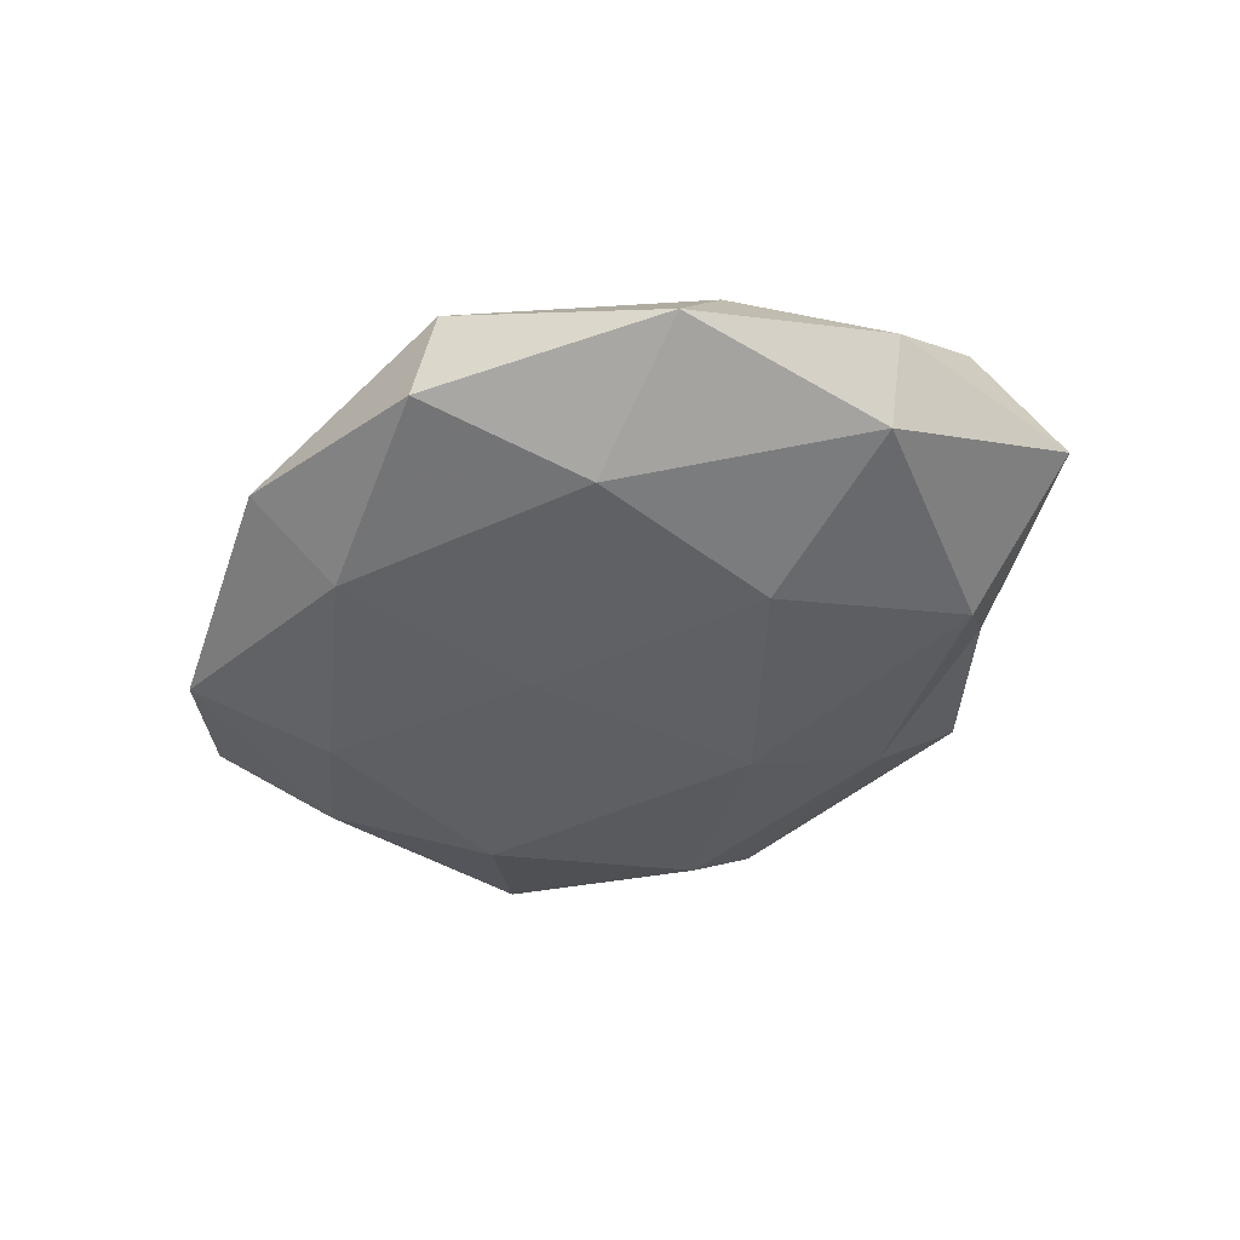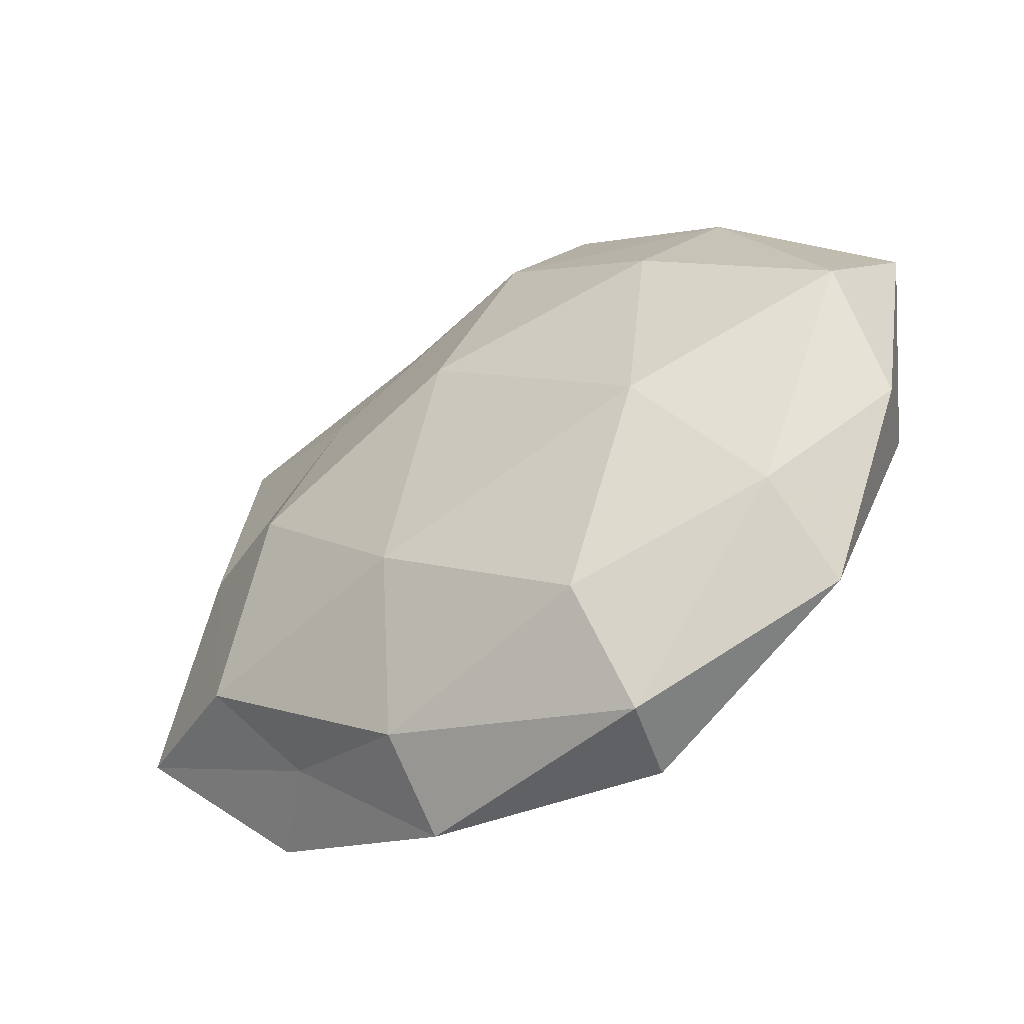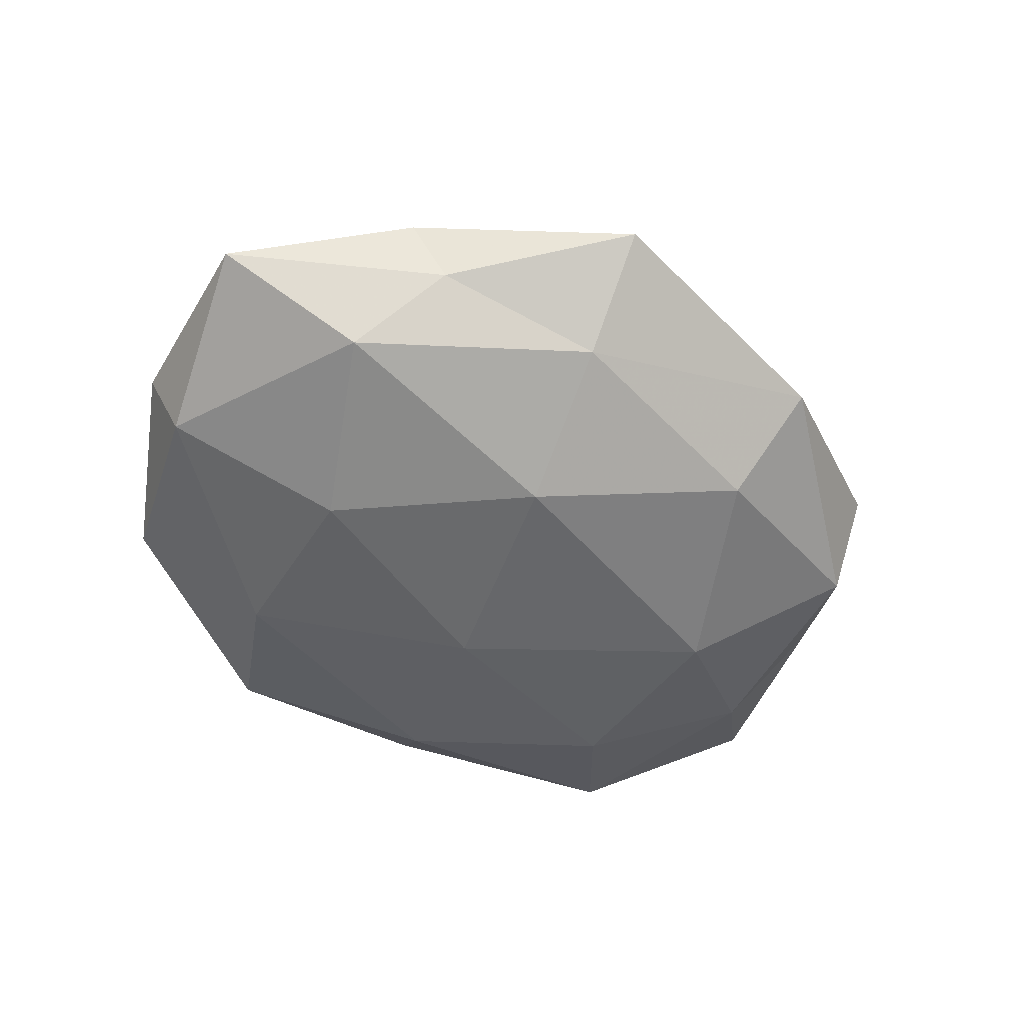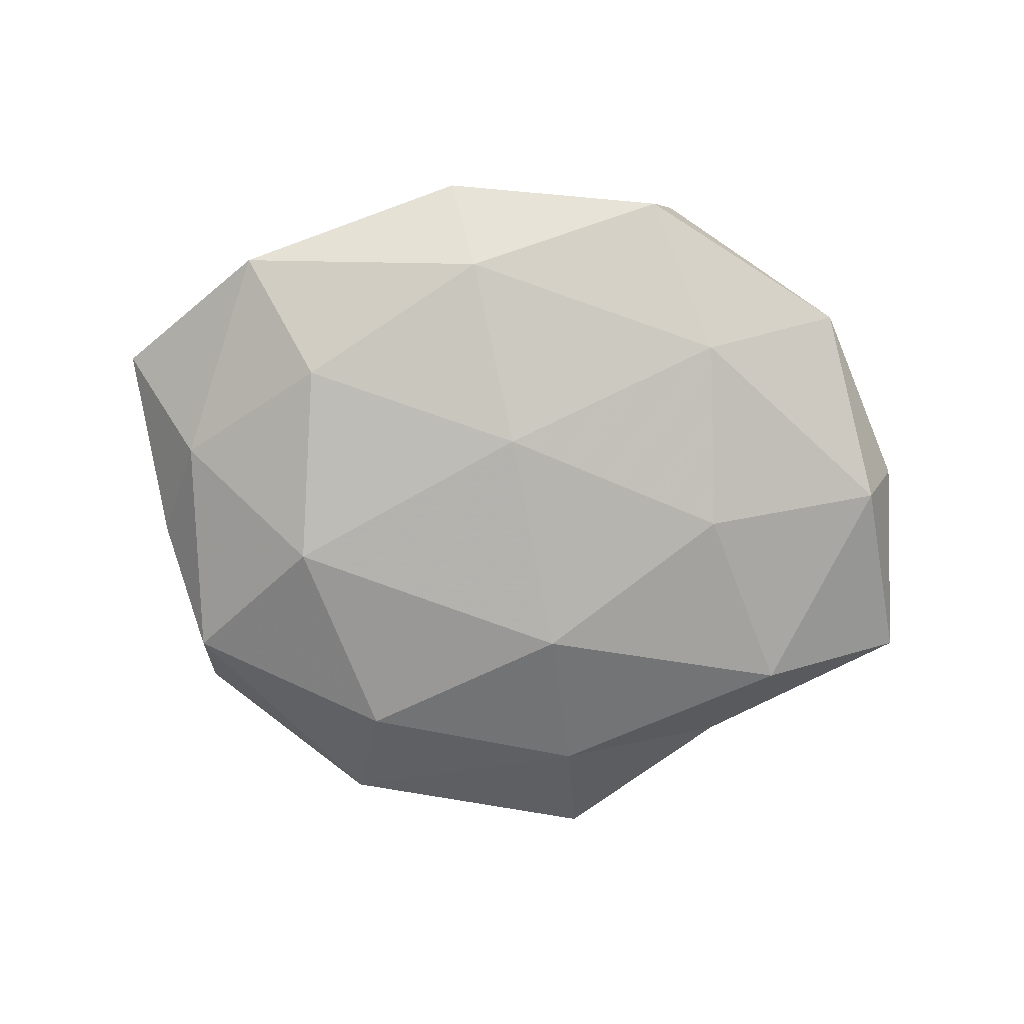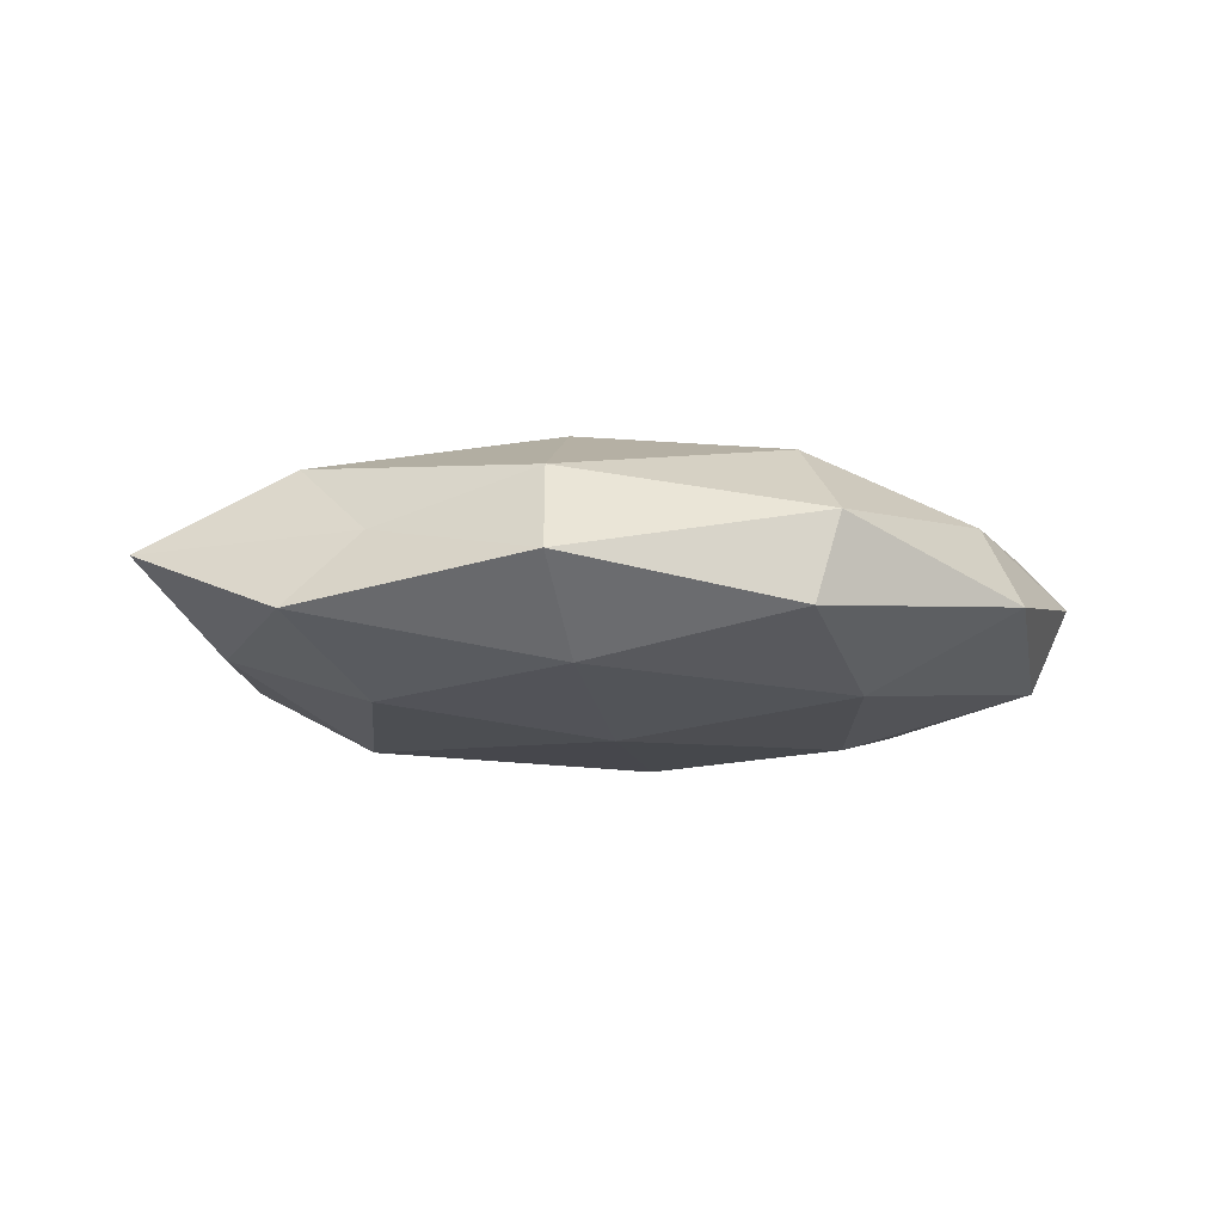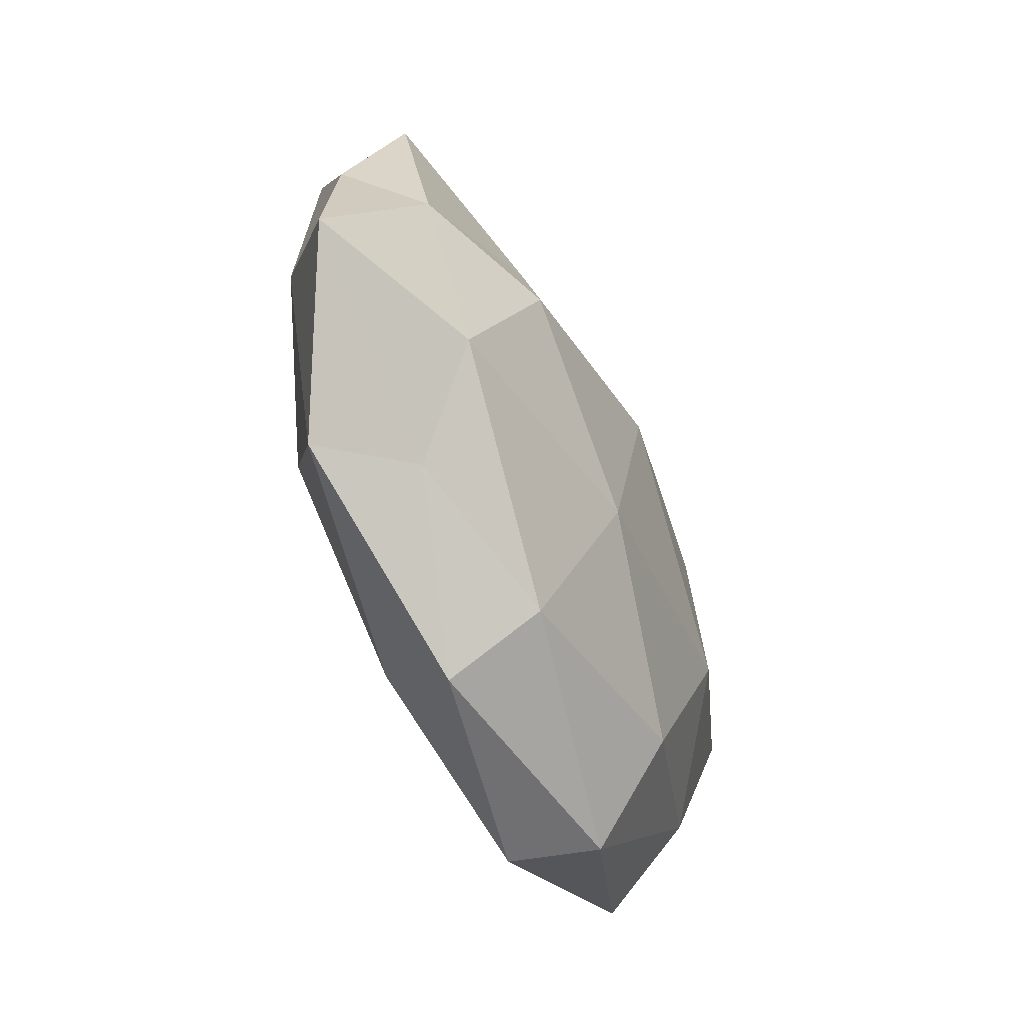
<metadata>
{"format":"obj","ext":"obj","renderer":"f3d","projection":"perspective","resolution":1024,"background":"white","views":[{"elev":-42.1,"azim":45.8,"up":"+Z"},{"elev":-46.3,"azim":35.0,"up":"+Y"},{"elev":-53.1,"azim":143.9,"up":"+Z"},{"elev":-79.7,"azim":-5.0,"up":"+Z"},{"elev":-10.5,"azim":-6.8,"up":"+Z"},{"elev":-53.9,"azim":-66.0,"up":"+Y"}]}
</metadata>
<code>
v -0.03022 -0.01704 -0.01367
v 0.03498 0.0297 0.005747
v 0.02653 -0.006604 0.01638
v -0.02853 0.002756 0.01652
v -0.04287 0.03095 0.004148
v 0.03664 0.01997 -0.01199
v -0.04342 0.02356 -0.006995
v 0.01533 -0.03027 0.01304
v -0.008268 -0.01589 0.01754
v 0.03013 0.03065 -0.003195
v 0.005507 0.01684 -0.01702
v 0.00966 0.03516 -0.008574
v -0.02937 0.007831 -0.0162
v -0.002334 -0.01049 -0.01673
v 0.01198 0.04793 0.001784
v -0.05731 -0.01488 0.002648
v -0.05065 0.008959 0.0003671
v -0.01369 -0.04335 -0.001387
v -0.02199 0.02215 0.01141
v 0.01735 -0.0428 0.003678
v 0.01423 -0.04342 -0.006706
v -0.04397 0.006553 0.008781
v -0.00954 -0.03338 -0.01152
v 0.04793 -0.006298 -0.009845
v 0.05057 0.005778 0.008562
v 0.05468 0.01607 -0.00237
v 0.03808 -0.02092 0.006821
v 0.00687 0.03453 0.01179
v 0.02588 -0.001574 -0.01625
v 0.05189 -0.00844 -0.0001059
v -0.03871 -0.01848 0.01208
v -0.0468 -0.003952 -0.007238
v -0.01785 0.03118 -0.01265
v -0.03148 -0.02822 0.003336
v -0.04059 -0.03088 -0.005923
v 0.02331 -0.02512 -0.0133
v -0.01286 -0.03566 0.009276
v -0.01413 0.0368 0.005772
v -0.01987 0.04365 -0.003371
v -0.0002485 0.01257 0.01838
v 0.04038 -0.02989 -0.003886
v 0.02812 0.01857 0.01422
f 3 9 8
f 6 12 10
f 11 12 6
f 1 13 14
f 13 11 14
f 2 10 15
f 15 10 12
f 7 17 5
f 18 21 20
f 22 5 17
f 17 16 22
f 4 19 22
f 19 5 22
f 1 14 23
f 23 21 18
f 2 26 10
f 10 26 6
f 26 24 6
f 25 26 2
f 3 8 27
f 27 8 20
f 3 27 25
f 2 15 28
f 29 11 6
f 14 11 29
f 6 24 29
f 26 30 24
f 25 30 26
f 25 27 30
f 9 4 31
f 22 31 4
f 16 31 22
f 1 32 13
f 32 7 13
f 32 17 7
f 32 16 17
f 11 33 12
f 13 7 33
f 13 33 11
f 16 34 31
f 1 23 35
f 23 18 35
f 1 35 32
f 35 16 32
f 35 34 16
f 35 18 34
f 14 36 23
f 23 36 21
f 14 29 36
f 36 29 24
f 8 9 37
f 37 20 8
f 18 20 37
f 9 31 37
f 34 18 37
f 37 31 34
f 19 38 5
f 28 15 38
f 28 38 19
f 7 5 39
f 15 12 39
f 33 7 39
f 39 12 33
f 39 5 38
f 38 15 39
f 40 9 3
f 40 4 9
f 40 19 4
f 28 19 40
f 41 20 21
f 27 20 41
f 41 24 30
f 30 27 41
f 21 36 41
f 36 24 41
f 42 25 2
f 42 3 25
f 42 2 28
f 42 40 3
f 42 28 40

</code>
